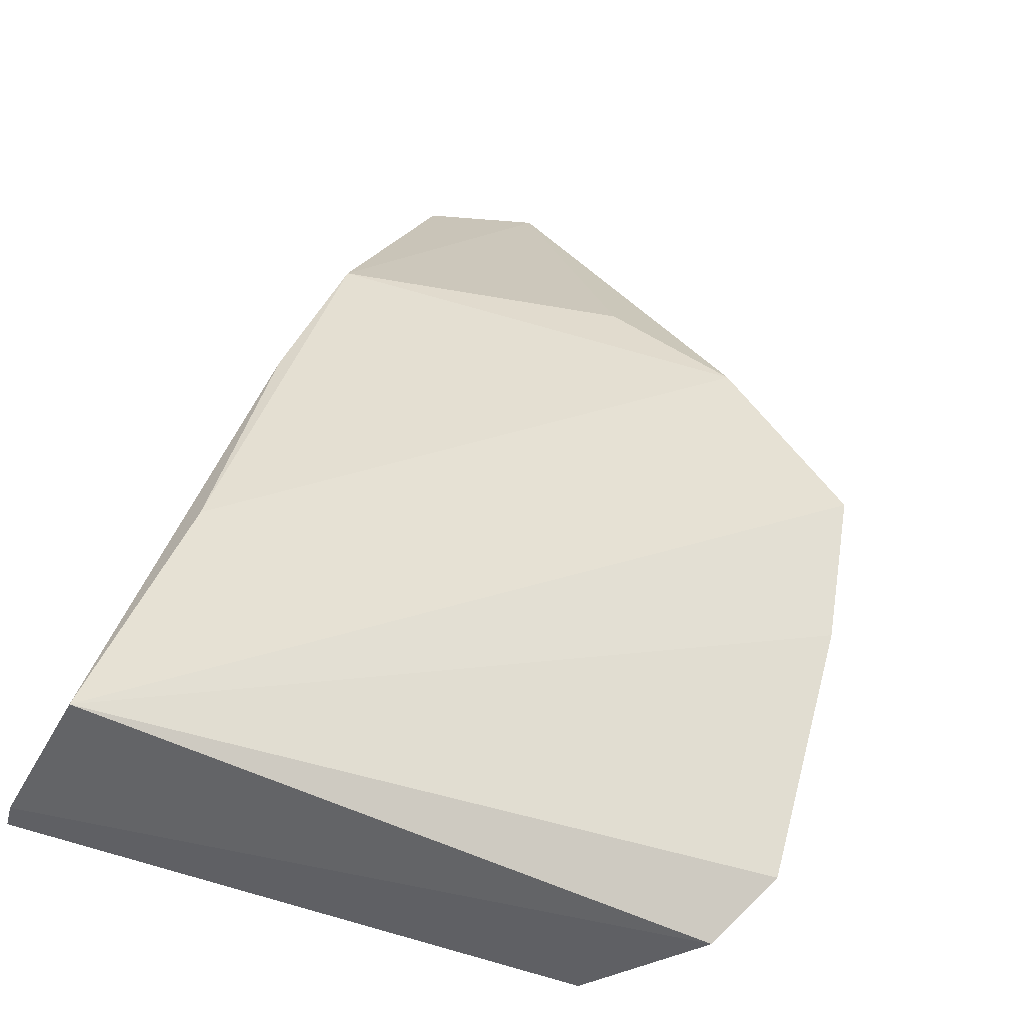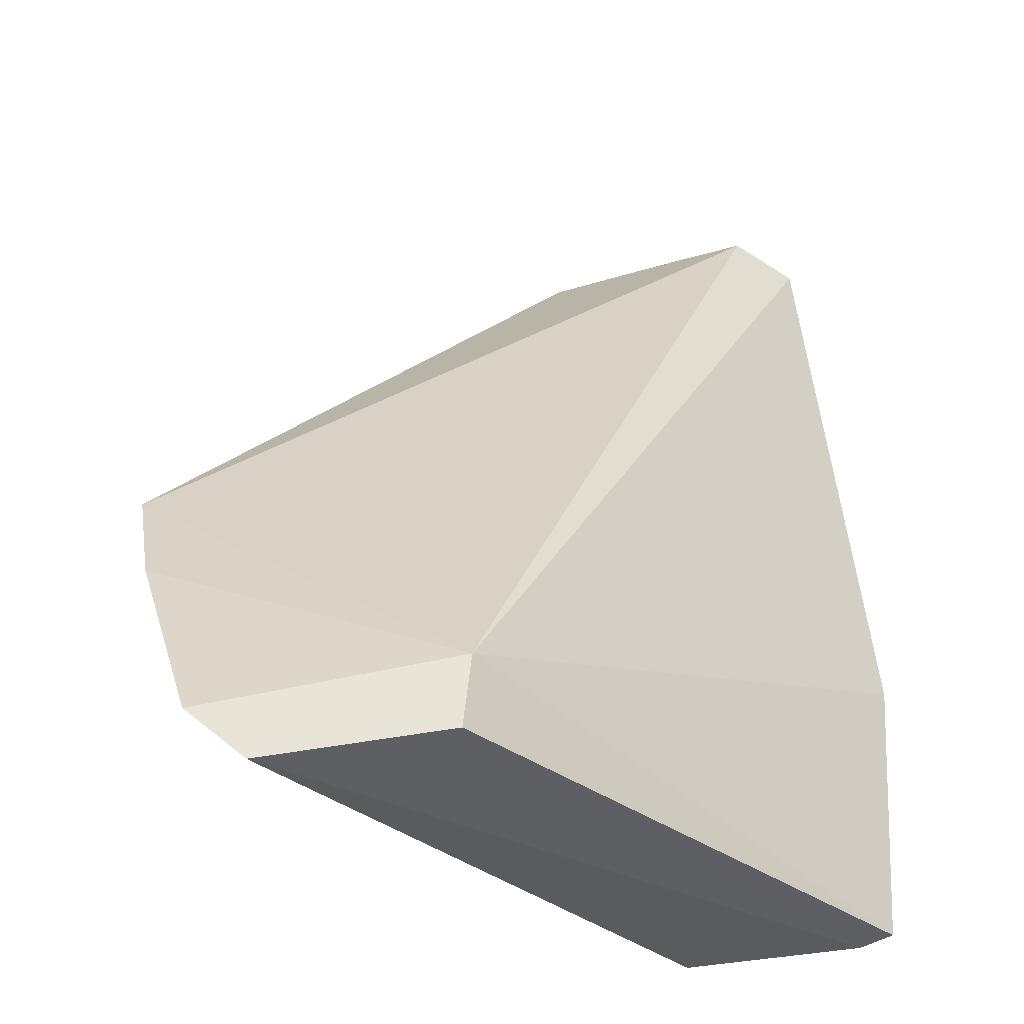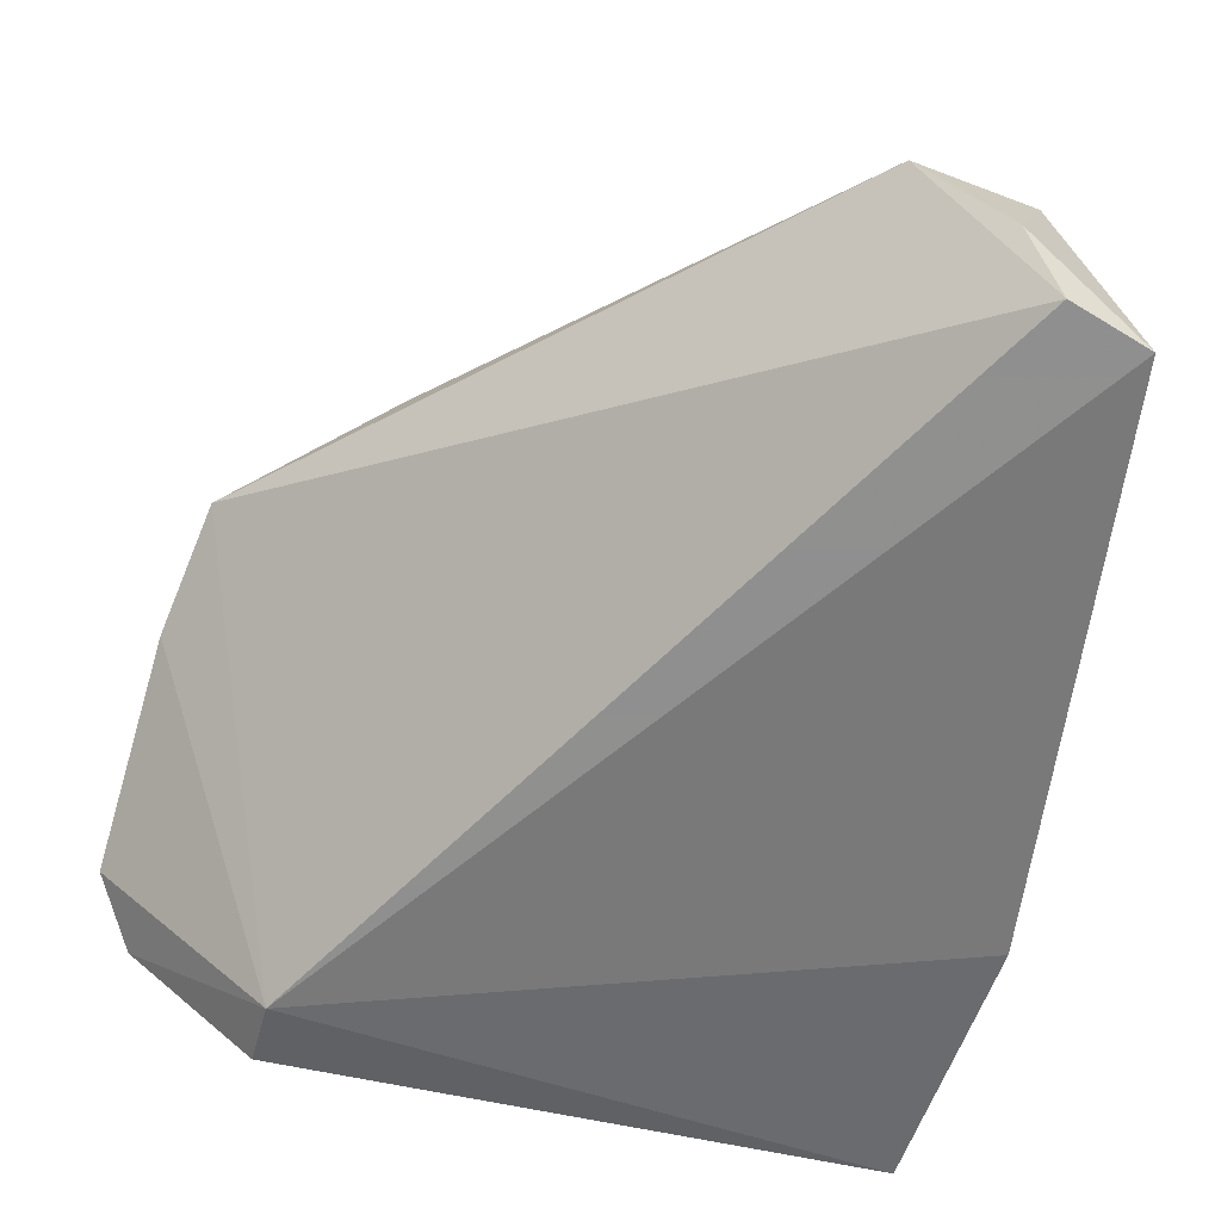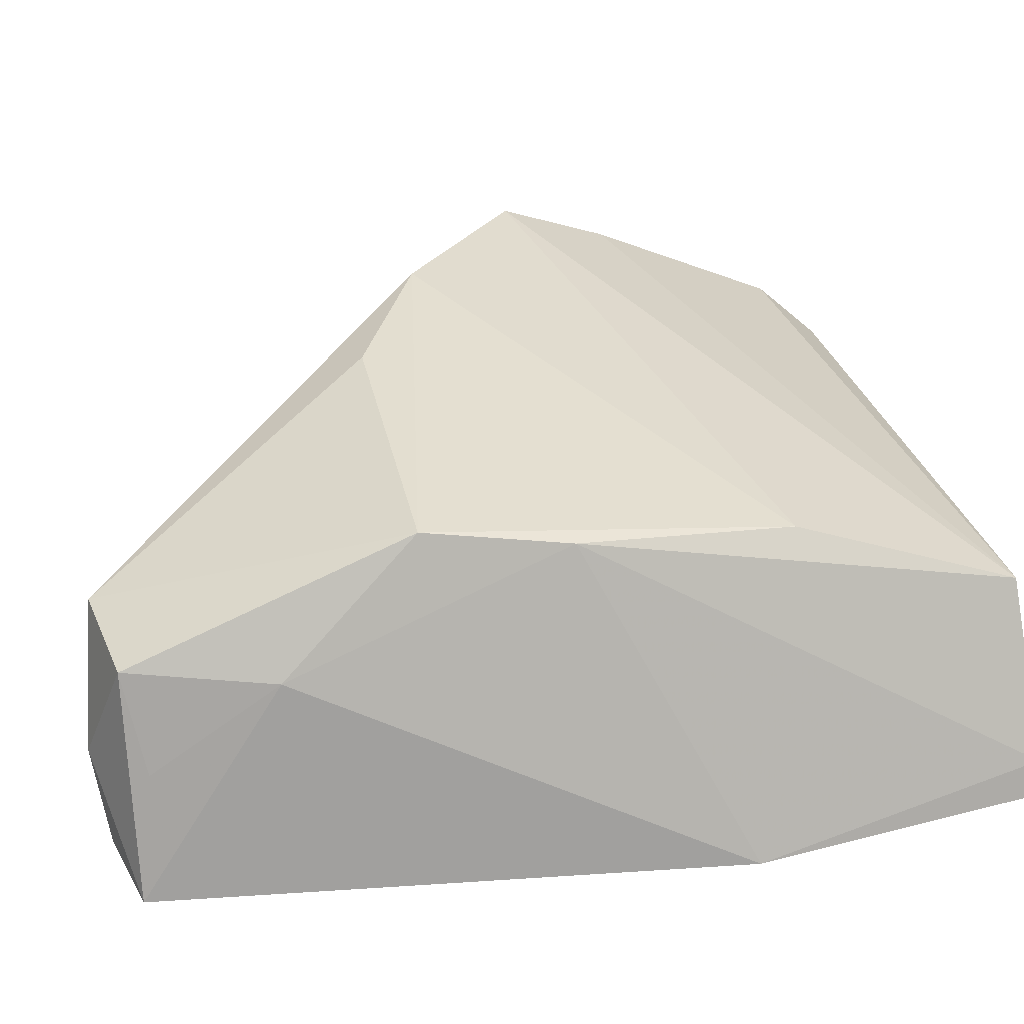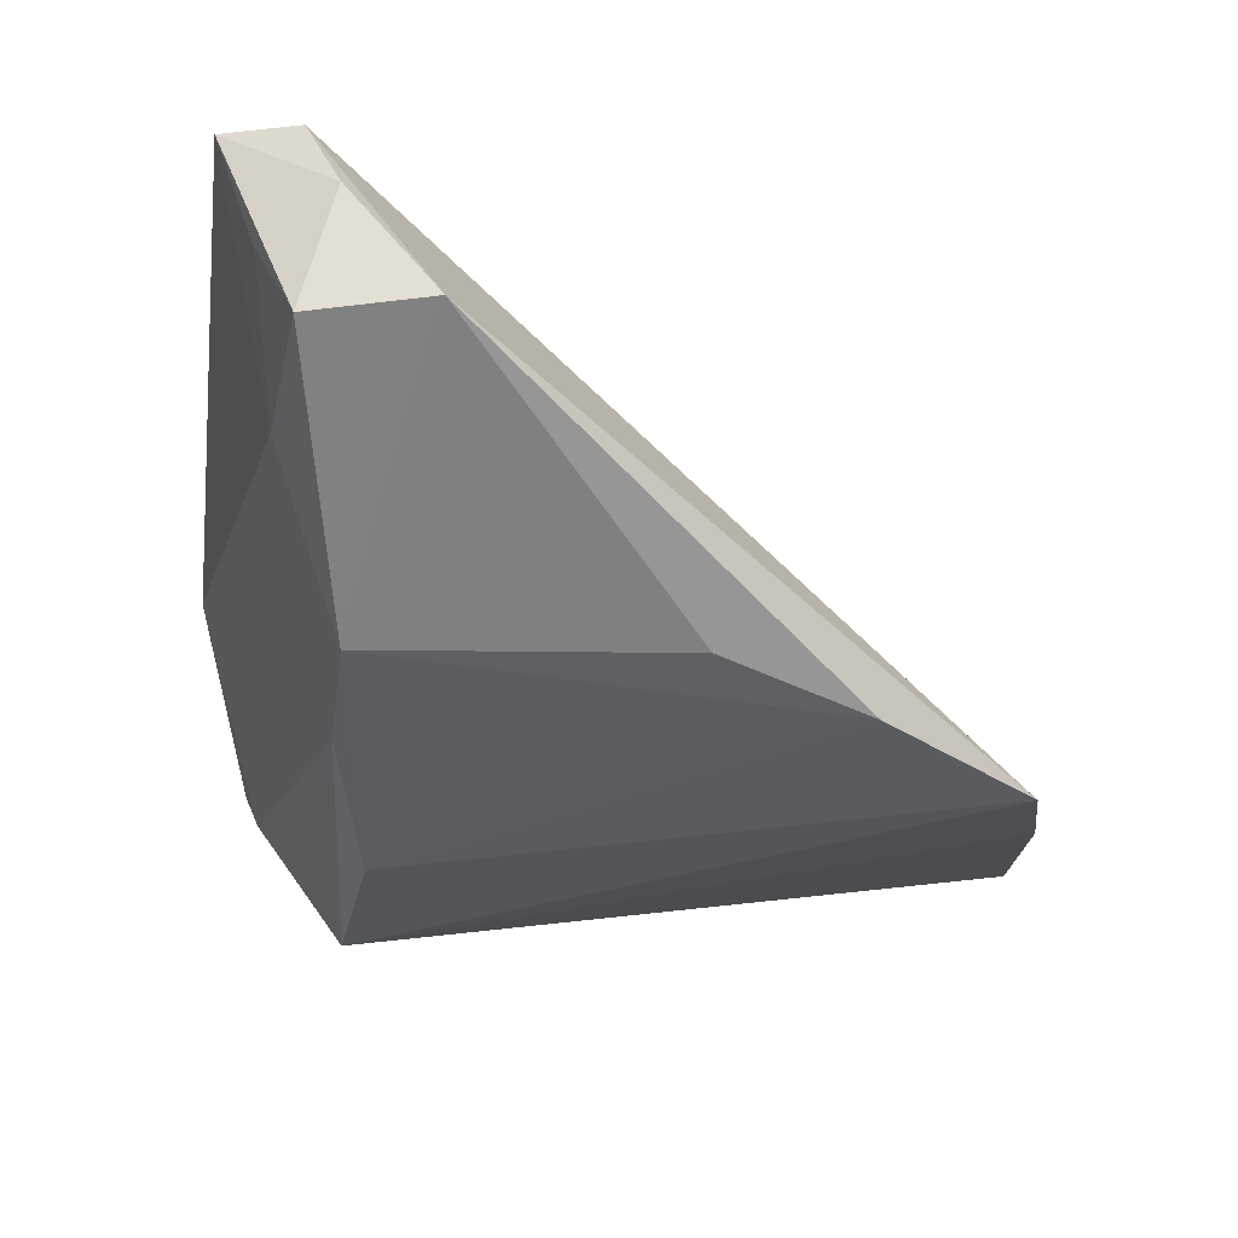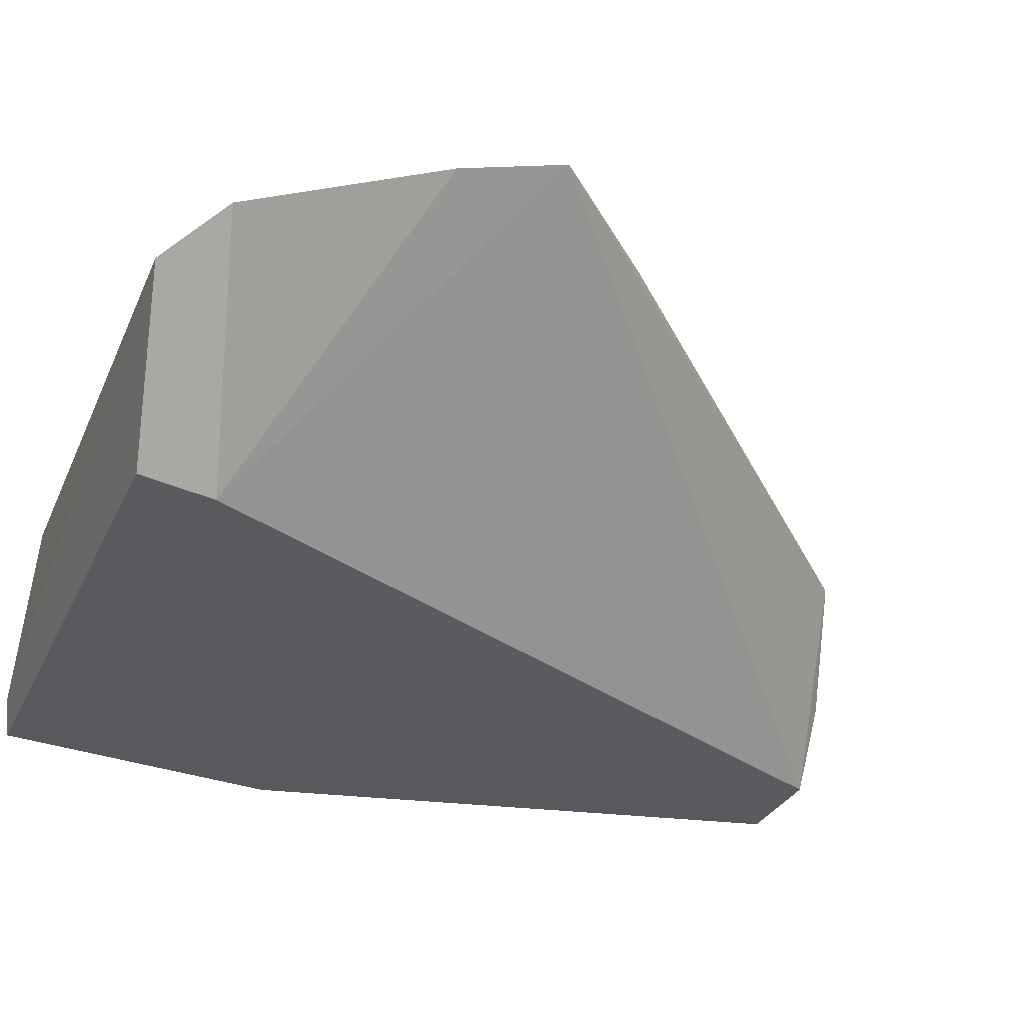
<metadata>
{"format":"obj","ext":"obj","renderer":"f3d","projection":"perspective","resolution":1024,"background":"white","views":[{"elev":39.3,"azim":19.6,"up":"+Z"},{"elev":-36.9,"azim":135.8,"up":"+Y"},{"elev":-56.2,"azim":166.0,"up":"+Z"},{"elev":32.1,"azim":-104.6,"up":"+Z"},{"elev":48.2,"azim":-5.1,"up":"+Y"},{"elev":-28.9,"azim":68.2,"up":"+Z"}]}
</metadata>
<code>
v -0.02184 -0.04273 0.03651
v -0.01275 -0.06571 0.02829
v -0.04368 -0.02325 0.02015
v -0.04734 -0.02416 0.01926
v -0.04571 -0.0668 0.0288
v -0.02107 -0.06353 0.01884
v -0.04432 -0.02427 0.03001
v -0.01436 -0.04967 0.03593
v -0.05039 -0.06676 0.01918
v -0.03863 -0.0236 0.03032
v -0.0423 -0.02267 0.0245
v -0.04371 -0.03809 0.03475
v -0.0133 -0.05557 0.03331
v -0.04391 -0.05606 0.03232
v -0.05104 -0.05261 0.01848
v -0.02103 -0.06707 0.01937
v -0.02886 -0.03862 0.03579
v -0.04457 -0.04519 0.03355
v -0.04584 -0.03128 0.02915
v -0.01478 -0.06834 0.02612
v -0.04983 -0.06706 0.02083
v -0.04586 -0.02509 0.02524
f 6 4 3
f 8 6 3
f 10 8 3
f 10 1 8
f 11 3 4
f 11 4 7
f 11 10 3
f 11 7 10
f 12 10 7
f 13 2 6
f 13 6 8
f 13 8 5
f 13 5 2
f 14 8 1
f 14 5 8
f 14 1 12
f 15 4 6
f 15 6 9
f 16 9 6
f 17 12 1
f 17 1 10
f 17 10 12
f 18 14 12
f 18 5 14
f 19 4 15
f 19 12 7
f 19 18 12
f 19 15 18
f 20 16 6
f 20 6 2
f 20 2 5
f 21 5 18
f 21 20 5
f 21 9 16
f 21 16 20
f 21 18 15
f 21 15 9
f 22 19 7
f 22 7 4
f 22 4 19

</code>
